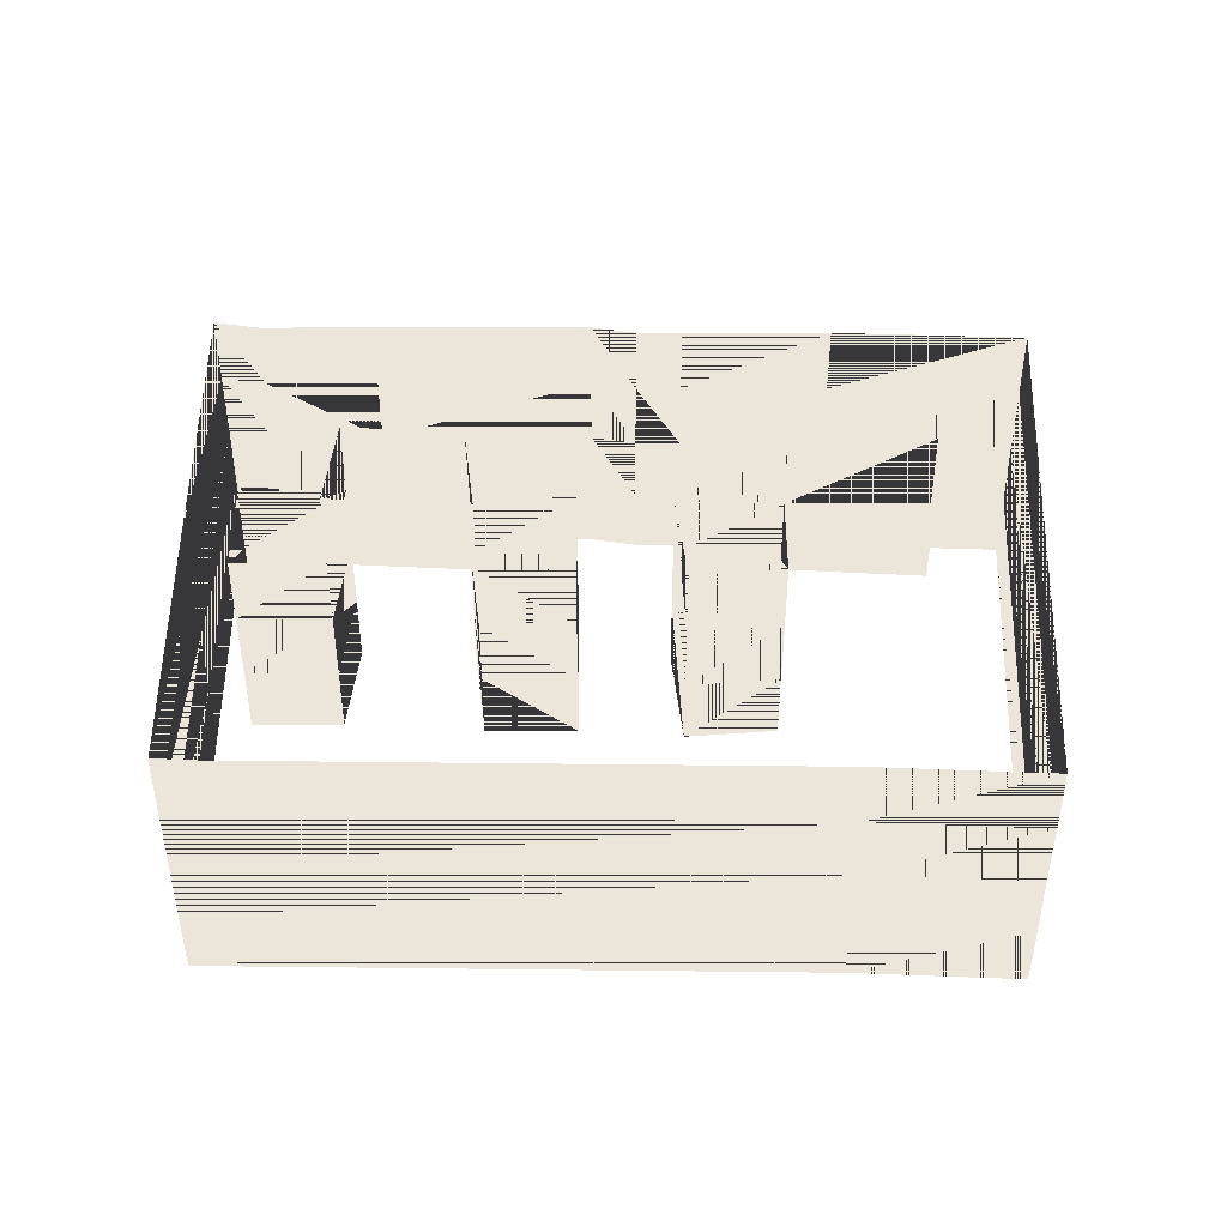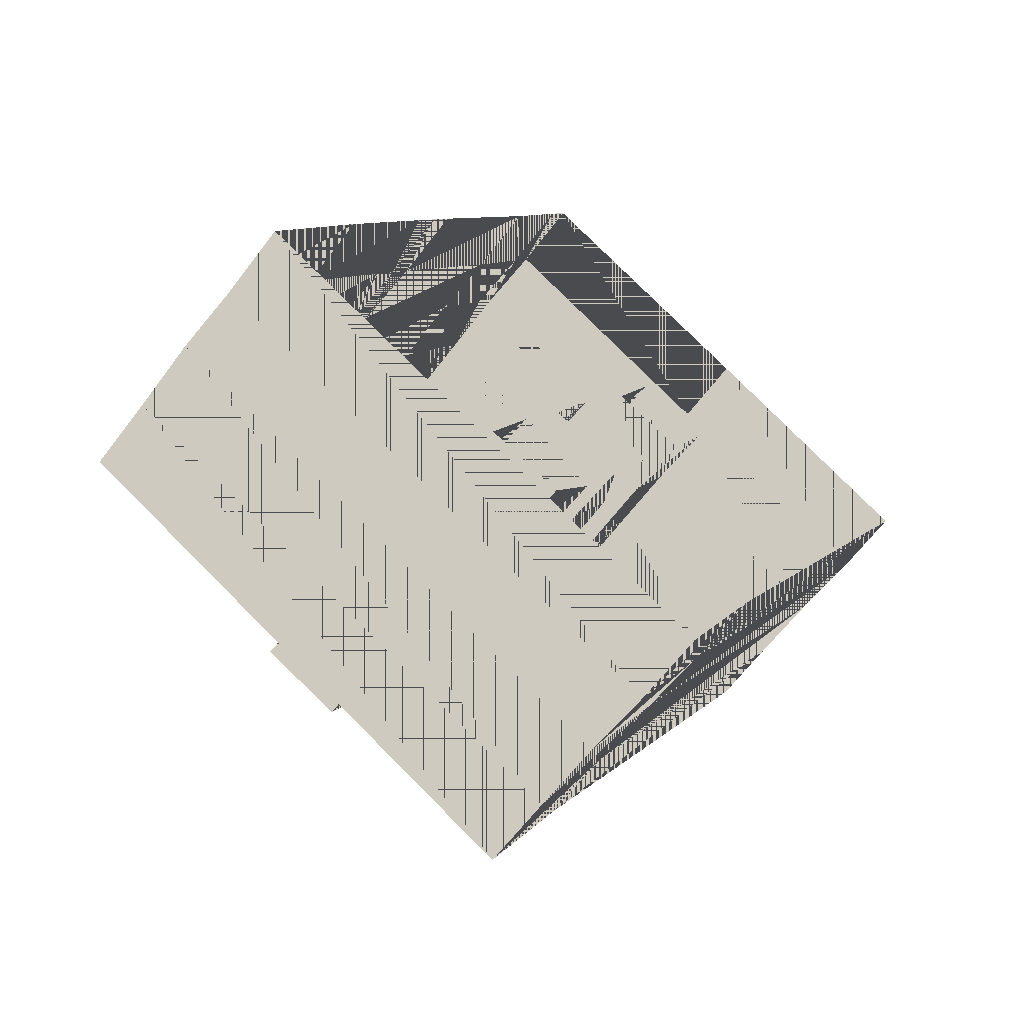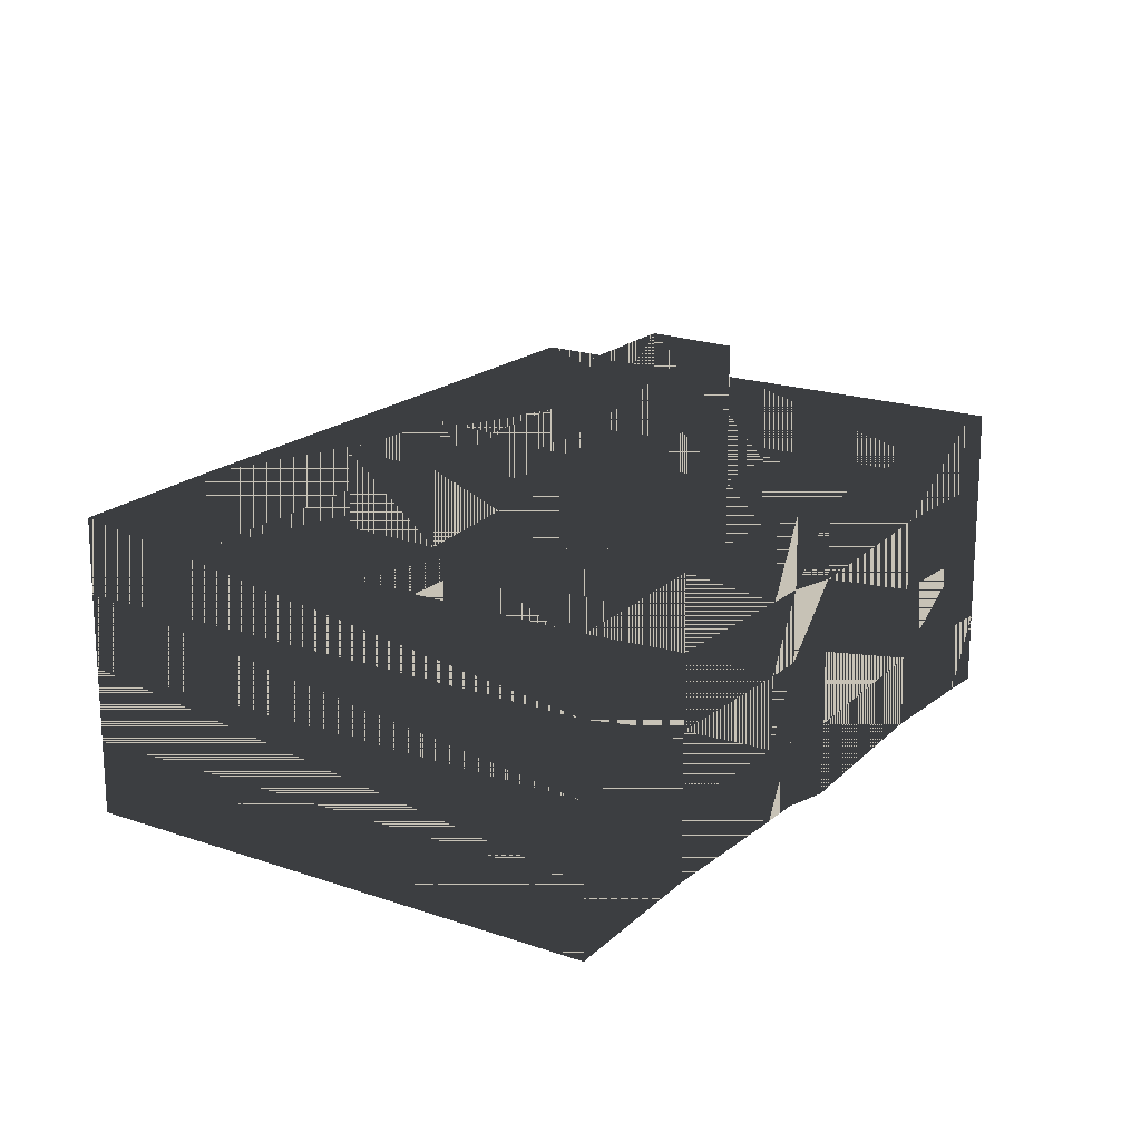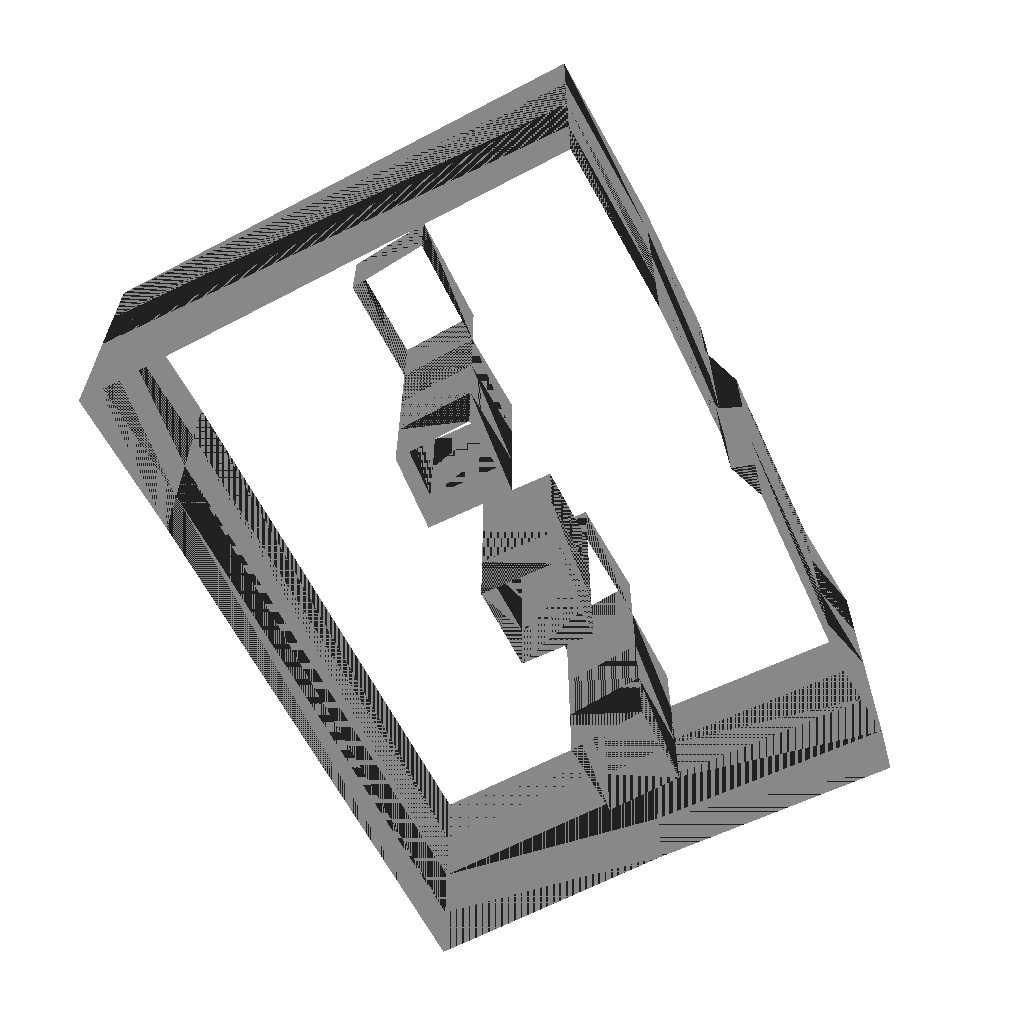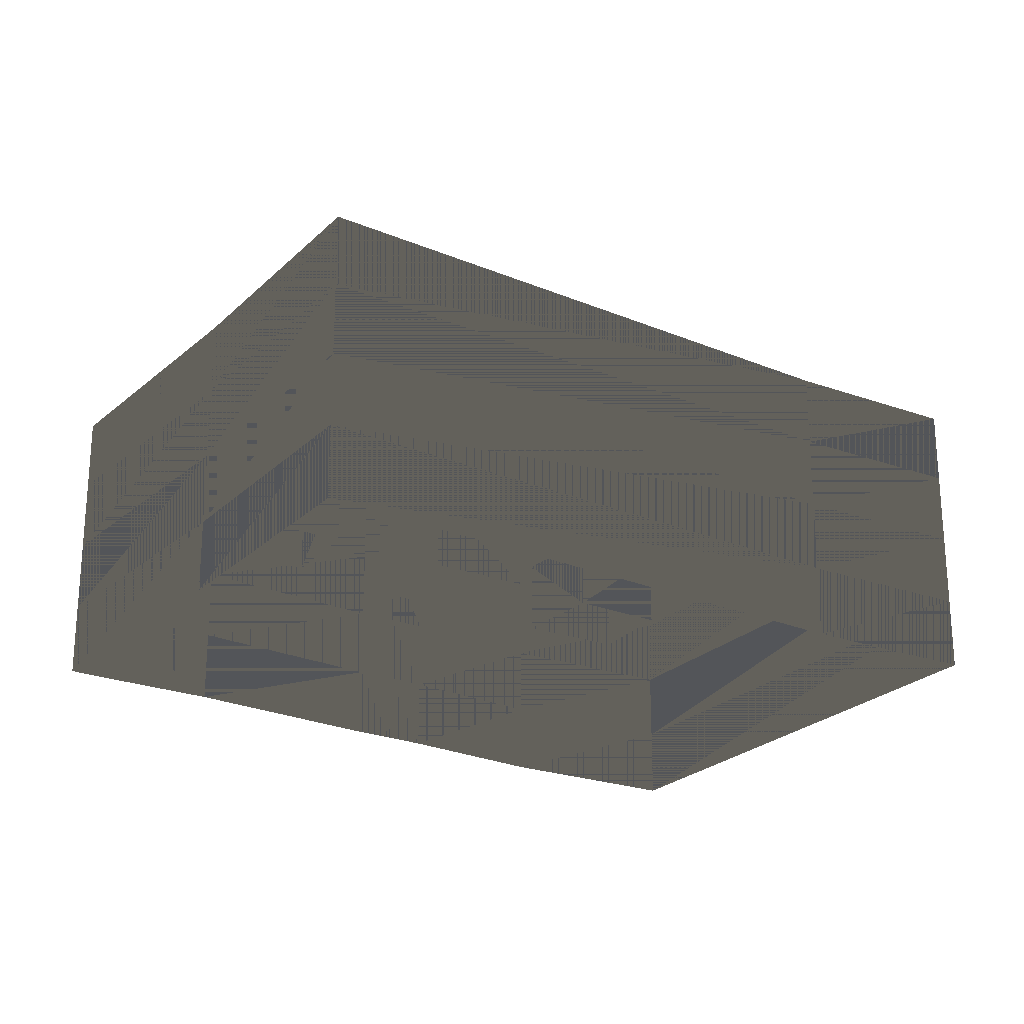
<metadata>
{"format":"obj","ext":"obj","renderer":"f3d","projection":"perspective","resolution":1024,"background":"white","views":[{"elev":46.9,"azim":-61.0,"up":"+Z"},{"elev":-63.6,"azim":142.3,"up":"+Y"},{"elev":19.1,"azim":60.7,"up":"+Z"},{"elev":-62.9,"azim":55.2,"up":"+Z"},{"elev":-24.2,"azim":-96.5,"up":"+Z"}]}
</metadata>
<code>
g Mesh
v 4.25e+05 4.575e+06 3
v 4.25e+05 4.575e+06 3
v 4.25e+05 4.575e+06 0
v 4.25e+05 4.575e+06 0
v 4.25e+05 4.575e+06 3
v 4.25e+05 4.575e+06 3
v 4.25e+05 4.575e+06 0
v 4.25e+05 4.575e+06 0
v 4.25e+05 4.575e+06 3
v 4.25e+05 4.575e+06 0
v 4.25e+05 4.575e+06 3
v 4.25e+05 4.575e+06 0
v 4.25e+05 4.575e+06 3
v 4.25e+05 4.575e+06 0
v 4.25e+05 4.575e+06 3
v 4.25e+05 4.575e+06 0
v 4.25e+05 4.575e+06 3
v 4.25e+05 4.575e+06 0
v 4.25e+05 4.575e+06 3
v 4.25e+05 4.575e+06 0
v 4.25e+05 4.575e+06 3
v 4.25e+05 4.575e+06 0
v 4.25e+05 4.575e+06 3
v 4.25e+05 4.575e+06 0
v 4.25e+05 4.575e+06 3
v 4.25e+05 4.575e+06 0
v 4.25e+05 4.575e+06 3
v 4.25e+05 4.575e+06 0
v 4.25e+05 4.575e+06 3
v 4.25e+05 4.575e+06 0
v 4.25e+05 4.575e+06 3
v 4.25e+05 4.575e+06 0
v 4.25e+05 4.575e+06 0
v 4.25e+05 4.575e+06 3
v 4.25e+05 4.575e+06 3
v 4.25e+05 4.575e+06 3
v 4.25e+05 4.575e+06 0
v 4.25e+05 4.575e+06 0
v 4.25e+05 4.575e+06 3
v 4.25e+05 4.575e+06 3
v 4.25e+05 4.575e+06 0
v 4.25e+05 4.575e+06 0
v 4.25e+05 4.575e+06 0
v 4.25e+05 4.575e+06 3
v 4.25e+05 4.575e+06 6
v 4.25e+05 4.575e+06 6
v 4.25e+05 4.575e+06 6
v 4.25e+05 4.575e+06 6
v 4.25e+05 4.575e+06 6
v 4.25e+05 4.575e+06 6
v 4.25e+05 4.575e+06 6
v 4.25e+05 4.575e+06 6
v 4.25e+05 4.575e+06 6
v 4.25e+05 4.575e+06 6
v 4.25e+05 4.575e+06 6
v 4.25e+05 4.575e+06 6
v 4.25e+05 4.575e+06 6
v 4.25e+05 4.575e+06 6
v 4.25e+05 4.575e+06 6
v 4.25e+05 4.575e+06 6
v 4.25e+05 4.575e+06 6
v 4.25e+05 4.575e+06 6
v 4.25e+05 4.575e+06 6
v 4.25e+05 4.575e+06 6
v 4.25e+05 4.575e+06 6
v 4.25e+05 4.575e+06 6
v 4.25e+05 4.575e+06 6
v 4.25e+05 4.575e+06 3
v 4.25e+05 4.575e+06 6
v 4.25e+05 4.575e+06 3
v 4.25e+05 4.575e+06 6
v 4.25e+05 4.575e+06 6
v 4.25e+05 4.575e+06 3
v 4.25e+05 4.575e+06 3
v 4.25e+05 4.575e+06 6
v 4.25e+05 4.575e+06 3
v 4.25e+05 4.575e+06 6
v 4.25e+05 4.575e+06 3
v 4.25e+05 4.575e+06 6
v 4.25e+05 4.575e+06 3
v 4.25e+05 4.575e+06 6
v 4.25e+05 4.575e+06 3
v 4.25e+05 4.575e+06 6
v 4.25e+05 4.575e+06 3
v 4.25e+05 4.575e+06 6
v 4.25e+05 4.575e+06 3
v 4.25e+05 4.575e+06 6
v 4.25e+05 4.575e+06 6
v 4.25e+05 4.575e+06 3
v 4.25e+05 4.575e+06 3
v 4.25e+05 4.575e+06 6
v 4.25e+05 4.575e+06 6
v 4.25e+05 4.575e+06 3
v 4.25e+05 4.575e+06 3
v 4.25e+05 4.575e+06 6
v 4.25e+05 4.575e+06 3
v 4.25e+05 4.575e+06 6
v 4.25e+05 4.575e+06 3
v 4.25e+05 4.575e+06 6
v 4.25e+05 4.575e+06 3
v 4.25e+05 4.575e+06 6
v 4.25e+05 4.575e+06 3
v 4.25e+05 4.575e+06 6
v 4.25e+05 4.575e+06 3
v 4.25e+05 4.575e+06 6
v 4.25e+05 4.575e+06 3
v 4.25e+05 4.575e+06 6
v 4.25e+05 4.575e+06 3
v 4.25e+05 4.575e+06 6
v 4.25e+05 4.575e+06 3
v 4.25e+05 4.575e+06 6
v 4.25e+05 4.575e+06 3
v 4.25e+05 4.575e+06 6
v 4.25e+05 4.575e+06 3
v 4.25e+05 4.575e+06 9
v 4.25e+05 4.575e+06 9
v 4.25e+05 4.575e+06 9
v 4.25e+05 4.575e+06 9
v 4.25e+05 4.575e+06 9
v 4.25e+05 4.575e+06 9
v 4.25e+05 4.575e+06 9
v 4.25e+05 4.575e+06 9
v 4.25e+05 4.575e+06 9
v 4.25e+05 4.575e+06 9
v 4.25e+05 4.575e+06 9
v 4.25e+05 4.575e+06 9
v 4.25e+05 4.575e+06 9
v 4.25e+05 4.575e+06 9
v 4.25e+05 4.575e+06 9
v 4.25e+05 4.575e+06 9
v 4.25e+05 4.575e+06 9
v 4.25e+05 4.575e+06 9
v 4.25e+05 4.575e+06 9
v 4.25e+05 4.575e+06 9
v 4.25e+05 4.575e+06 9
v 4.25e+05 4.575e+06 9
v 4.25e+05 4.575e+06 9
v 4.25e+05 4.575e+06 9
v 4.25e+05 4.575e+06 9
v 4.25e+05 4.575e+06 9
v 4.25e+05 4.575e+06 9
v 4.25e+05 4.575e+06 9
v 4.25e+05 4.575e+06 9
v 4.25e+05 4.575e+06 9
v 4.25e+05 4.575e+06 9
v 4.25e+05 4.575e+06 9
v 4.25e+05 4.575e+06 9
v 4.25e+05 4.575e+06 9
v 4.25e+05 4.575e+06 9
v 4.25e+05 4.575e+06 9
v 4.25e+05 4.575e+06 9
v 4.25e+05 4.575e+06 9
v 4.25e+05 4.575e+06 9
v 4.25e+05 4.575e+06 9
v 4.25e+05 4.575e+06 9
v 4.25e+05 4.575e+06 9
v 4.25e+05 4.575e+06 9
v 4.25e+05 4.575e+06 9
v 4.25e+05 4.575e+06 9
v 4.25e+05 4.575e+06 9
v 4.25e+05 4.575e+06 12
v 4.25e+05 4.575e+06 12
v 4.25e+05 4.575e+06 12
v 4.25e+05 4.575e+06 12
v 4.25e+05 4.575e+06 12
v 4.25e+05 4.575e+06 12
v 4.25e+05 4.575e+06 12
v 4.25e+05 4.575e+06 12
v 4.25e+05 4.575e+06 12
v 4.25e+05 4.575e+06 12
v 4.25e+05 4.575e+06 12
v 4.25e+05 4.575e+06 12
v 4.25e+05 4.575e+06 12
v 4.25e+05 4.575e+06 12
v 4.25e+05 4.575e+06 12
v 4.25e+05 4.575e+06 12
v 4.25e+05 4.575e+06 12
v 4.25e+05 4.575e+06 12
v 4.25e+05 4.575e+06 12
v 4.25e+05 4.575e+06 12
v 4.25e+05 4.575e+06 12
v 4.25e+05 4.575e+06 12
v 4.25e+05 4.575e+06 12
v 4.25e+05 4.575e+06 12
v 4.25e+05 4.575e+06 12
v 4.25e+05 4.575e+06 12
v 4.25e+05 4.575e+06 12
v 4.25e+05 4.575e+06 12
v 4.25e+05 4.575e+06 12
v 4.25e+05 4.575e+06 12
v 4.25e+05 4.575e+06 12
v 4.25e+05 4.575e+06 12
v 4.25e+05 4.575e+06 12
v 4.25e+05 4.575e+06 12
v 4.25e+05 4.575e+06 12
v 4.25e+05 4.575e+06 12
v 4.25e+05 4.575e+06 12
v 4.25e+05 4.575e+06 12
v 4.25e+05 4.575e+06 12
v 4.25e+05 4.575e+06 12
v 4.25e+05 4.575e+06 12
v 4.25e+05 4.575e+06 12
v 4.25e+05 4.575e+06 12
v 4.25e+05 4.575e+06 12
v 4.25e+05 4.575e+06 12
v 4.25e+05 4.575e+06 12
v 4.25e+05 4.575e+06 15
v 4.25e+05 4.575e+06 12
v 4.25e+05 4.575e+06 15
v 4.25e+05 4.575e+06 12
v 4.25e+05 4.575e+06 15
v 4.25e+05 4.575e+06 12
v 4.25e+05 4.575e+06 15
v 4.25e+05 4.575e+06 12
v 4.25e+05 4.575e+06 15
v 4.25e+05 4.575e+06 15
v 4.25e+05 4.575e+06 15
v 4.25e+05 4.575e+06 12
v 4.25e+05 4.575e+06 15
v 4.25e+05 4.575e+06 12
v 4.25e+05 4.575e+06 15
v 4.25e+05 4.575e+06 15
v 4.25e+05 4.575e+06 15
v 4.25e+05 4.575e+06 15
v 4.25e+05 4.575e+06 12
v 4.25e+05 4.575e+06 12
v 4.25e+05 4.575e+06 15
v 4.25e+05 4.575e+06 15
v 4.25e+05 4.575e+06 15
v 4.25e+05 4.575e+06 12
v 4.25e+05 4.575e+06 15
v 4.25e+05 4.575e+06 12
f 1 2 3
f 1 3 4
f 1 2 3
f 3 2 1
f 1 3 4
f 4 3 1
f 5 6 7
f 7 6 5
f 5 7 8
f 8 7 5
f 9 10 11
f 11 10 9
f 9 12 10
f 10 12 9
f 13 14 15
f 15 14 13
f 13 16 14
f 14 16 13
f 17 18 19
f 19 18 17
f 17 20 18
f 18 20 17
f 21 22 23
f 23 22 21
f 21 24 22
f 22 24 21
f 25 26 27
f 27 26 25
f 25 28 26
f 26 28 25
f 29 30 31
f 31 30 29
f 29 32 30
f 30 32 29
f 31 33 34
f 34 33 31
f 31 30 33
f 33 30 31
f 35 36 37
f 37 36 35
f 35 37 38
f 38 37 35
f 39 40 41
f 41 40 39
f 39 41 42
f 42 41 39
f 1 43 44
f 44 43 1
f 1 4 43
f 43 4 1
f 45 44 46
f 46 44 45
f 45 1 44
f 44 1 45
f 45 47 2
f 2 47 45
f 45 2 1
f 1 2 45
f 48 49 6
f 6 49 48
f 48 6 5
f 5 6 48
f 50 11 51
f 51 11 50
f 50 9 11
f 11 9 50
f 52 15 53
f 53 15 52
f 52 13 15
f 15 13 52
f 54 19 55
f 55 19 54
f 54 17 19
f 19 17 54
f 56 23 57
f 57 23 56
f 56 21 23
f 23 21 56
f 58 27 59
f 59 27 58
f 58 25 27
f 27 25 58
f 60 31 61
f 61 31 60
f 60 29 31
f 31 29 60
f 61 34 62
f 62 34 61
f 61 31 34
f 34 31 61
f 63 64 36
f 36 64 63
f 63 36 35
f 35 36 63
f 65 66 40
f 40 66 65
f 65 40 39
f 39 40 65
f 67 68 69
f 69 68 67
f 67 70 68
f 68 70 67
f 71 72 73
f 73 72 71
f 71 73 74
f 74 73 71
f 75 76 77
f 77 76 75
f 75 78 76
f 76 78 75
f 79 80 81
f 81 80 79
f 79 82 80
f 80 82 79
f 83 84 85
f 85 84 83
f 83 86 84
f 84 86 83
f 87 88 89
f 89 88 87
f 87 89 90
f 90 89 87
f 91 92 93
f 93 92 91
f 91 93 94
f 94 93 91
f 95 96 97
f 97 96 95
f 95 98 96
f 96 98 95
f 99 100 101
f 101 100 99
f 99 102 100
f 100 102 99
f 103 104 105
f 105 104 103
f 103 106 104
f 104 106 103
f 107 108 109
f 109 108 107
f 107 110 108
f 108 110 107
f 111 112 113
f 113 112 111
f 111 114 112
f 112 114 111
f 115 46 116
f 116 46 115
f 115 45 46
f 46 45 115
f 115 117 47
f 47 117 115
f 115 47 45
f 45 47 115
f 118 119 49
f 49 119 118
f 118 49 48
f 48 49 118
f 120 51 121
f 121 51 120
f 120 50 51
f 51 50 120
f 122 53 123
f 123 53 122
f 122 52 53
f 53 52 122
f 124 55 125
f 125 55 124
f 124 54 55
f 55 54 124
f 126 57 127
f 127 57 126
f 126 56 57
f 57 56 126
f 128 59 129
f 129 59 128
f 128 58 59
f 59 58 128
f 130 61 131
f 131 61 130
f 130 60 61
f 61 60 130
f 131 62 132
f 132 62 131
f 131 61 62
f 62 61 131
f 133 134 64
f 64 134 133
f 133 64 63
f 63 64 133
f 135 136 66
f 66 136 135
f 135 66 65
f 65 66 135
f 137 69 138
f 138 69 137
f 137 67 69
f 69 67 137
f 139 140 72
f 72 140 139
f 139 72 71
f 71 72 139
f 141 77 142
f 142 77 141
f 141 75 77
f 77 75 141
f 143 81 144
f 144 81 143
f 143 79 81
f 81 79 143
f 145 85 146
f 146 85 145
f 145 83 85
f 85 83 145
f 147 148 88
f 88 148 147
f 147 88 87
f 87 88 147
f 149 150 92
f 92 150 149
f 149 92 91
f 91 92 149
f 151 97 152
f 152 97 151
f 151 95 97
f 97 95 151
f 153 101 154
f 154 101 153
f 153 99 101
f 101 99 153
f 155 105 156
f 156 105 155
f 155 103 105
f 105 103 155
f 157 109 158
f 158 109 157
f 157 107 109
f 109 107 157
f 159 113 160
f 160 113 159
f 159 111 113
f 113 111 159
f 161 116 162
f 162 116 161
f 161 115 116
f 116 115 161
f 161 163 117
f 117 163 161
f 161 117 115
f 115 117 161
f 164 165 119
f 119 165 164
f 164 119 118
f 118 119 164
f 166 121 167
f 167 121 166
f 166 120 121
f 121 120 166
f 168 123 169
f 169 123 168
f 168 122 123
f 123 122 168
f 170 125 171
f 171 125 170
f 170 124 125
f 125 124 170
f 172 127 173
f 173 127 172
f 172 126 127
f 127 126 172
f 174 129 175
f 175 129 174
f 174 128 129
f 129 128 174
f 176 131 177
f 177 131 176
f 176 130 131
f 131 130 176
f 177 132 178
f 178 132 177
f 177 131 132
f 132 131 177
f 179 180 134
f 134 180 179
f 179 134 133
f 133 134 179
f 181 182 136
f 136 182 181
f 181 136 135
f 135 136 181
f 183 138 184
f 184 138 183
f 183 137 138
f 138 137 183
f 185 186 140
f 140 186 185
f 185 140 139
f 139 140 185
f 187 142 188
f 188 142 187
f 187 141 142
f 142 141 187
f 189 144 190
f 190 144 189
f 189 143 144
f 144 143 189
f 191 146 192
f 192 146 191
f 191 145 146
f 146 145 191
f 193 194 148
f 148 194 193
f 193 148 147
f 147 148 193
f 195 196 150
f 150 196 195
f 195 150 149
f 149 150 195
f 197 152 198
f 198 152 197
f 197 151 152
f 152 151 197
f 199 154 200
f 200 154 199
f 199 153 154
f 154 153 199
f 201 156 202
f 202 156 201
f 201 155 156
f 156 155 201
f 203 158 204
f 204 158 203
f 203 157 158
f 158 157 203
f 205 160 206
f 206 160 205
f 205 159 160
f 160 159 205
f 207 208 209
f 209 208 207
f 207 210 208
f 208 210 207
f 211 212 213
f 213 212 211
f 211 214 212
f 212 214 211
f 215 190 216
f 216 190 215
f 215 189 190
f 190 189 215
f 217 218 219
f 219 218 217
f 217 220 218
f 218 220 217
f 221 222 194
f 194 222 221
f 221 194 193
f 193 194 221
f 223 224 225
f 225 224 223
f 223 225 226
f 226 225 223
f 227 202 228
f 228 202 227
f 227 201 202
f 202 201 227
f 229 230 231
f 231 230 229
f 229 232 230
f 230 232 229

</code>
